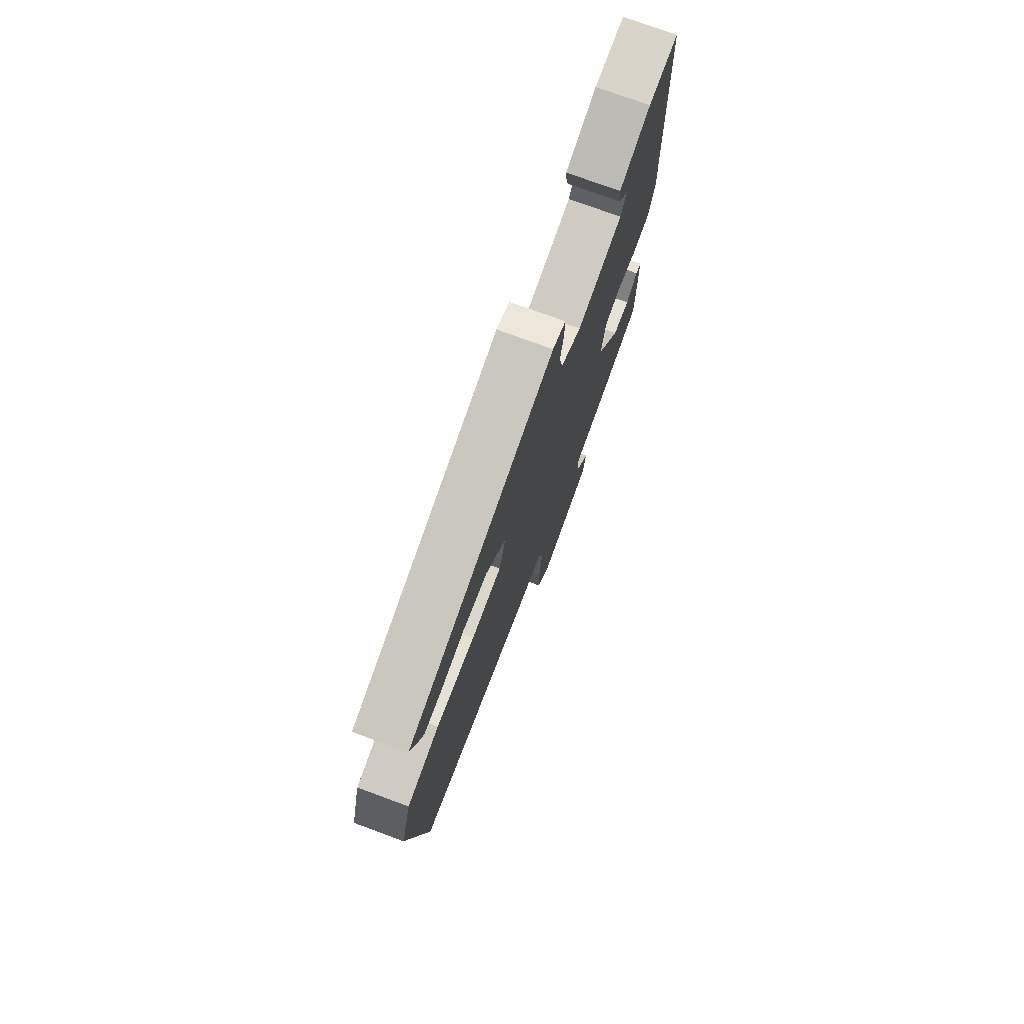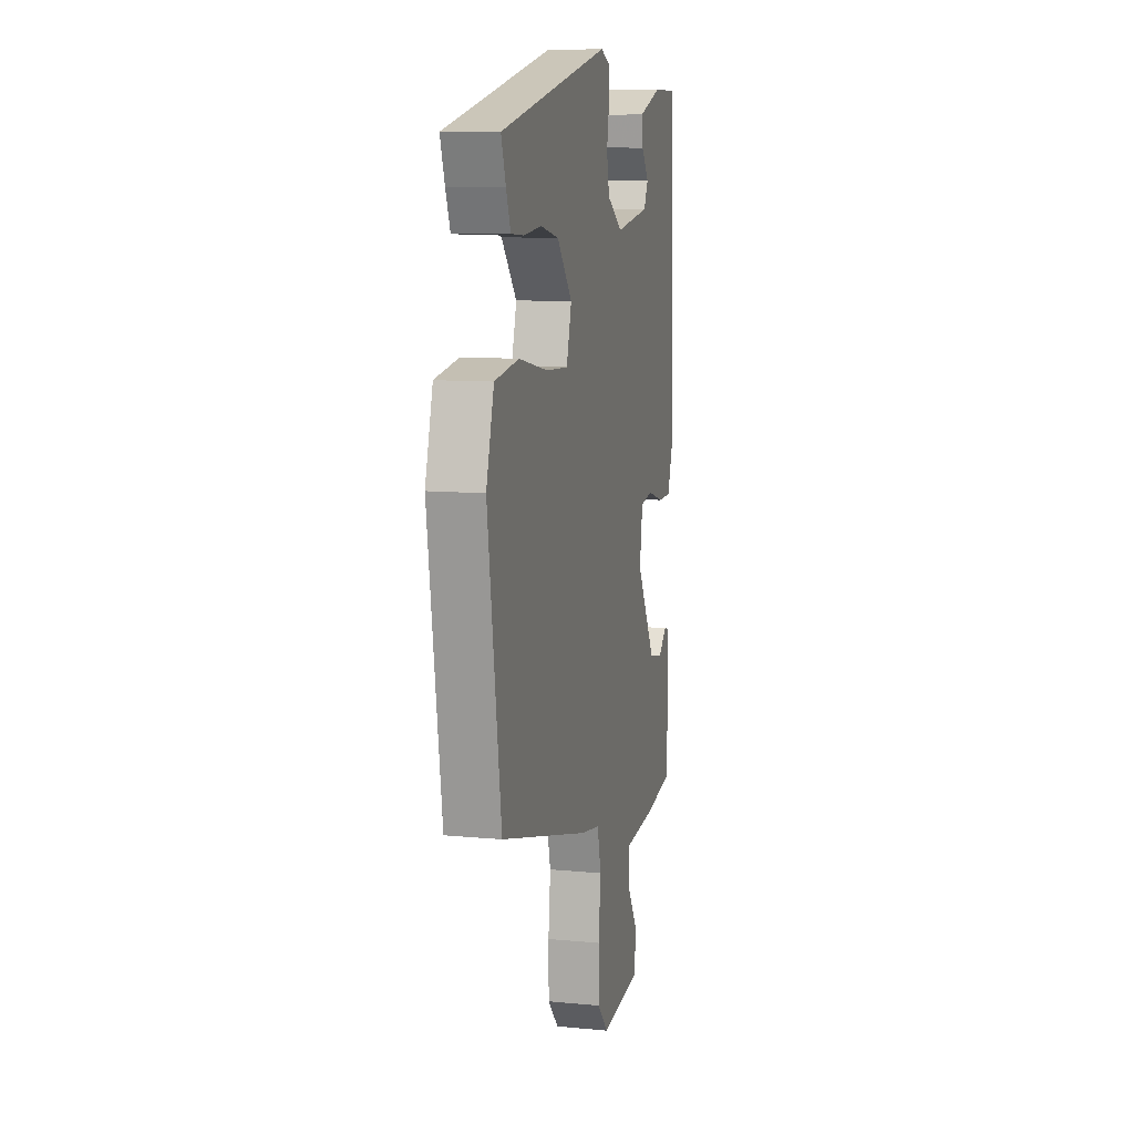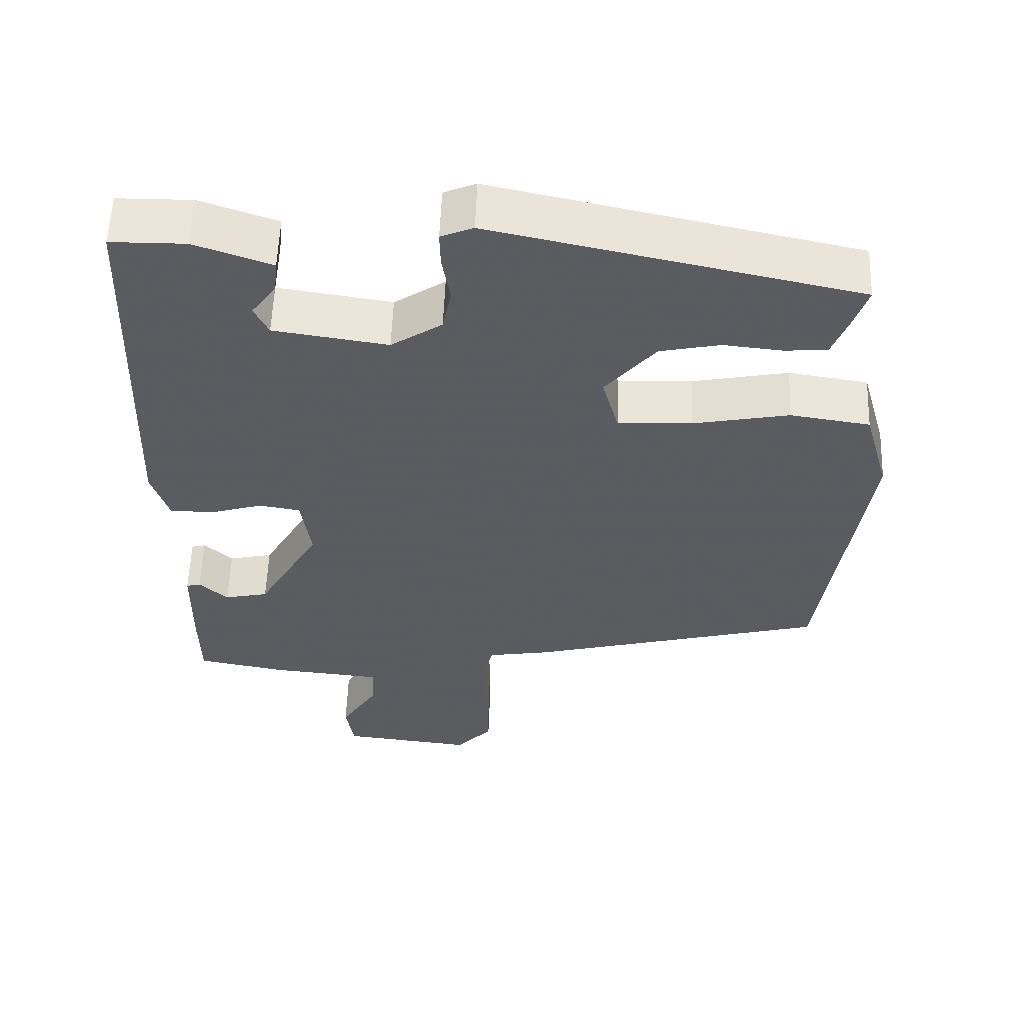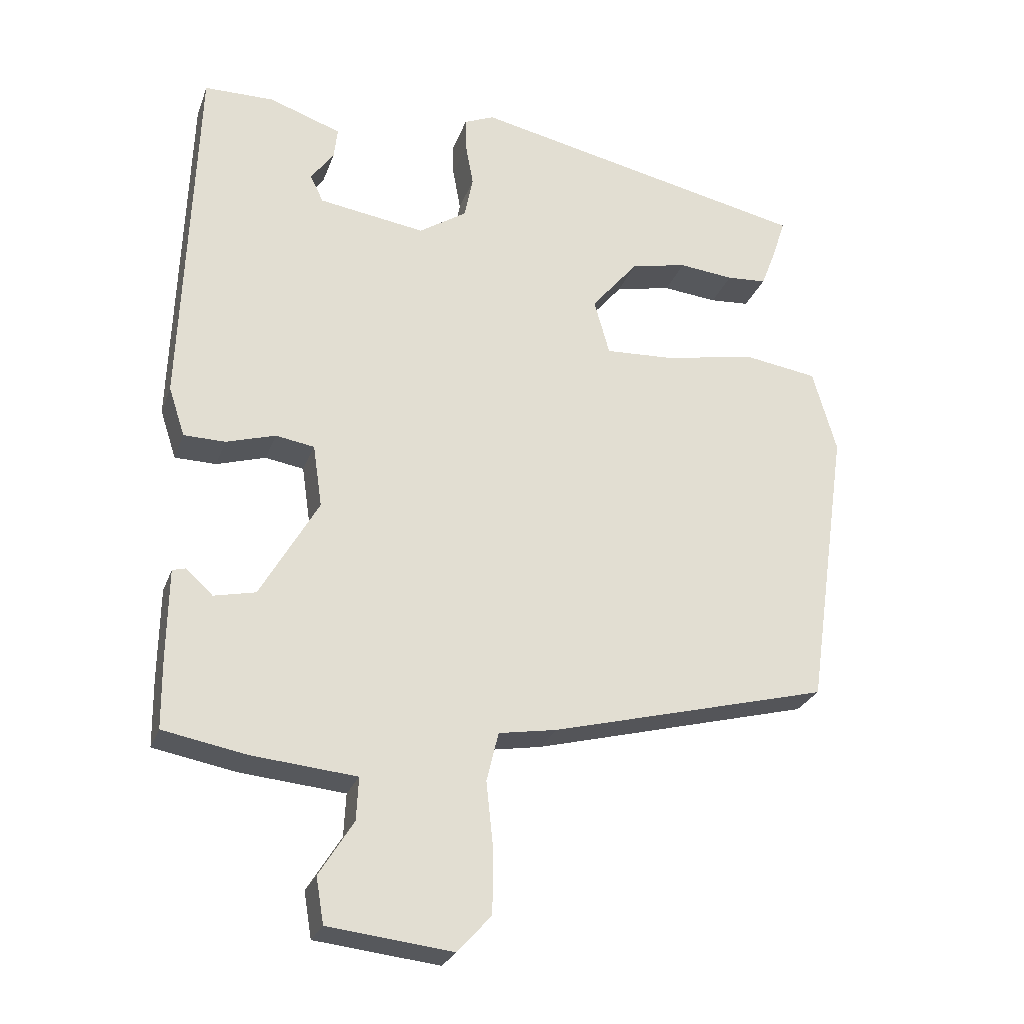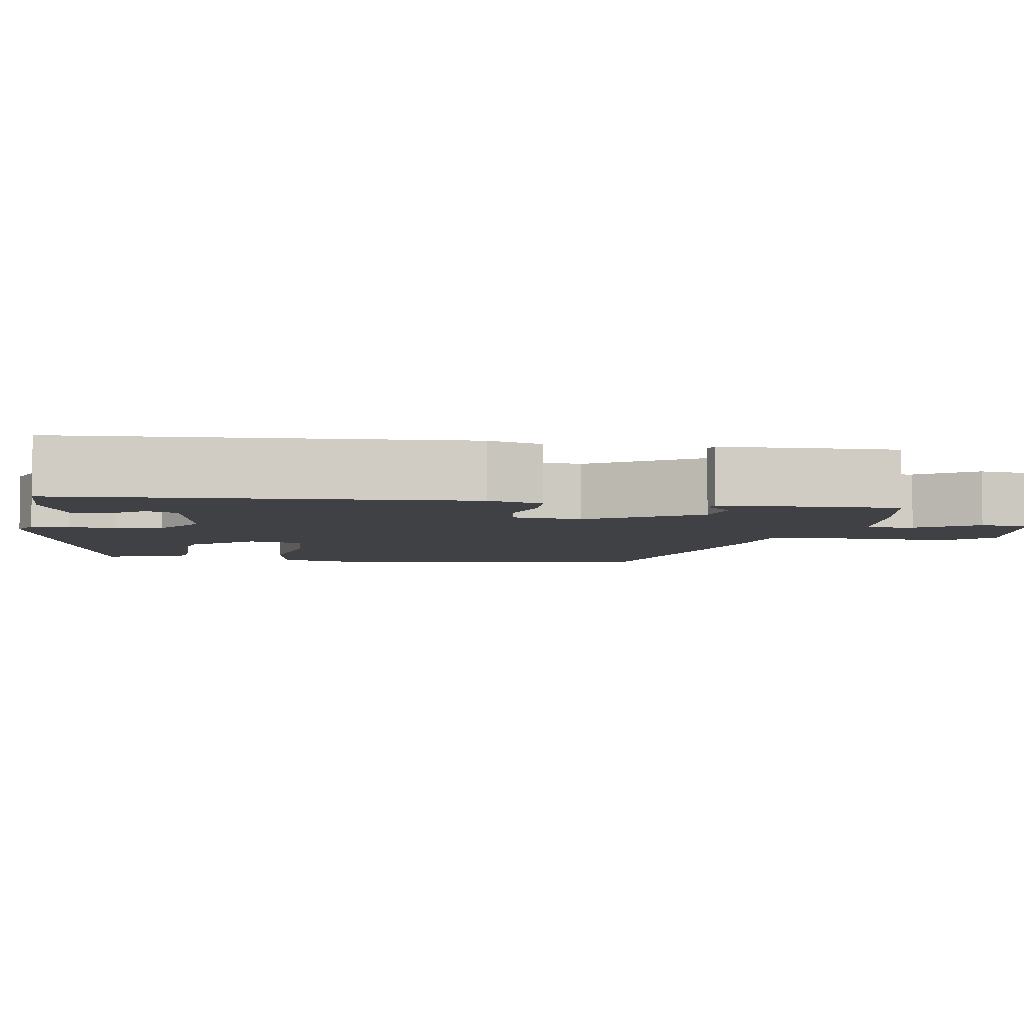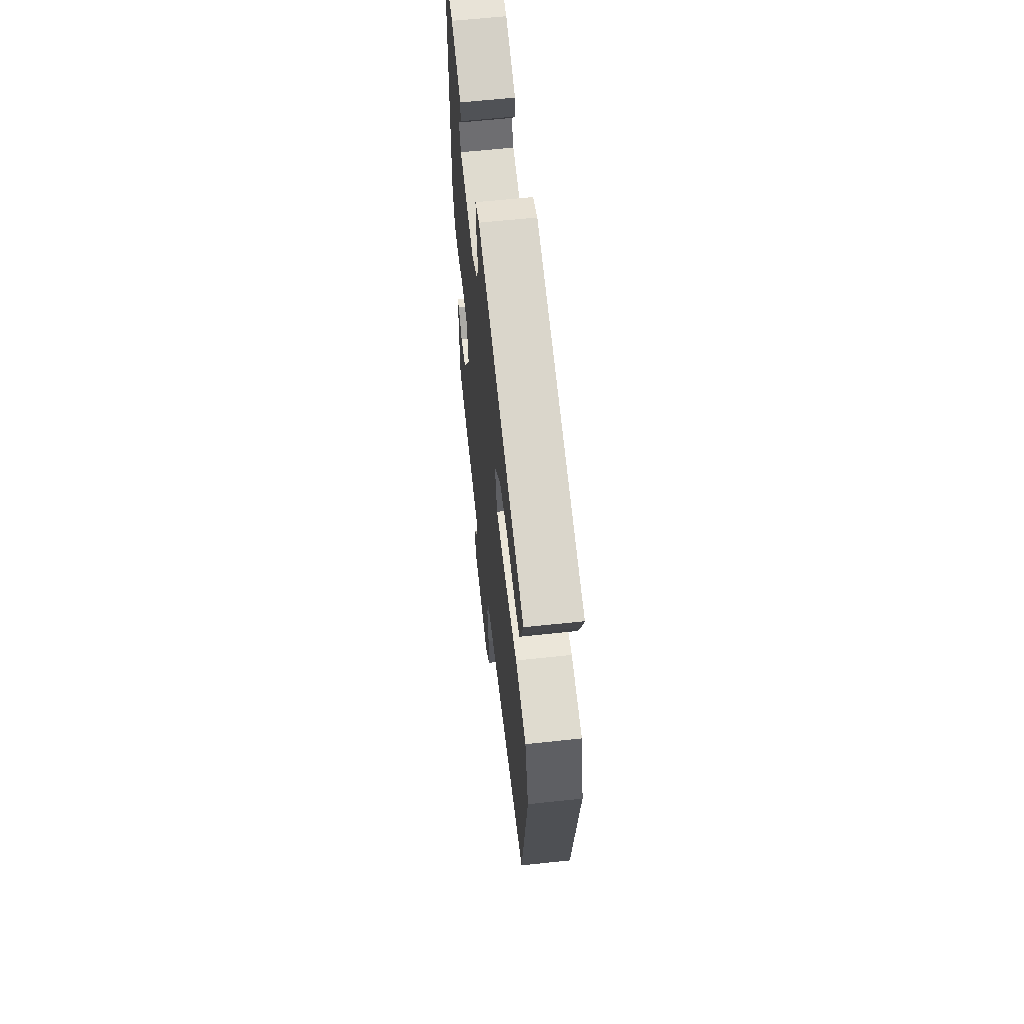
<metadata>
{"format":"obj","ext":"obj","renderer":"f3d","projection":"perspective","resolution":1024,"background":"white","views":[{"elev":75.9,"azim":-69.8,"up":"+Z"},{"elev":9.9,"azim":-76.1,"up":"+Z"},{"elev":56.5,"azim":-177.9,"up":"+Z"},{"elev":-26.3,"azim":162.5,"up":"+Z"},{"elev":-5.3,"azim":82.2,"up":"+Y"},{"elev":62.1,"azim":-96.2,"up":"+Z"}]}
</metadata>
<code>
v 0.458 0.07 -0.526
v 0.34 0.07 -0.548
v 0.191 0.07 -0.562
v 0.194 0.07 -0.623
v 0.243 0.07 -0.701
v 0.232 0.07 -0.766
v 0.055 0.07 -0.786
v 0.007 0.07 -0.733
v 0.006 0.07 -0.644
v 0.016 0.07 -0.549
v -0.001 0.07 -0.479
v -0.084 0.07 -0.465
v -0.481 0.07 -0.362
v -0.54 0.07 0.046
v -0.506 0.07 0.165
v -0.4 0.07 0.181
v -0.272 0.07 0.156
v -0.173 0.07 0.151
v -0.151 0.07 0.23
v -0.218 0.07 0.31
v -0.298 0.07 0.327
v -0.376 0.07 0.319
v -0.433 0.07 0.323
v -0.453 0.07 0.375
v -0.473 0.07 0.435
v 0.012 0.07 0.539
v 0.055 0.07 0.521
v 0.054 0.07 0.473
v 0.043 0.07 0.412
v 0.055 0.07 0.352
v 0.123 0.07 0.307
v 0.275 0.07 0.33
v 0.294 0.07 0.369
v 0.261 0.07 0.414
v 0.256 0.07 0.459
v 0.359 0.07 0.495
v 0.459 0.07 0.494
v 0.478 0.07 -0.024
v 0.455 0.07 -0.094
v 0.396 0.07 -0.095
v 0.326 0.07 -0.074
v 0.271 0.07 -0.083
v 0.258 0.07 -0.172
v 0.341 0.07 -0.316
v 0.4 0.07 -0.329
v 0.438 0.07 -0.294
v 0.457 0.07 -0.299
v 0.459 0.07 -0.429
v 0.458 0 -0.526
v 0.34 0 -0.548
v 0.191 0 -0.562
v 0.194 0 -0.623
v 0.243 0 -0.701
v 0.232 0 -0.766
v 0.055 0 -0.786
v 0.007 0 -0.733
v 0.006 0 -0.644
v 0.016 0 -0.549
v -0.001 0 -0.479
v -0.084 0 -0.465
v -0.481 0 -0.362
v -0.54 0 0.046
v -0.506 0 0.165
v -0.4 0 0.181
v -0.272 0 0.156
v -0.173 0 0.151
v -0.151 0 0.23
v -0.218 0 0.31
v -0.298 0 0.327
v -0.376 0 0.319
v -0.433 0 0.323
v -0.453 0 0.375
v -0.473 0 0.435
v 0.012 0 0.539
v 0.055 0 0.521
v 0.054 0 0.473
v 0.043 0 0.412
v 0.055 0 0.352
v 0.123 0 0.307
v 0.275 0 0.33
v 0.294 0 0.369
v 0.261 0 0.414
v 0.256 0 0.459
v 0.359 0 0.495
v 0.459 0 0.494
v 0.478 0 -0.024
v 0.455 0 -0.094
v 0.396 0 -0.095
v 0.326 0 -0.074
v 0.271 0 -0.083
v 0.258 0 -0.172
v 0.341 0 -0.316
v 0.4 0 -0.329
v 0.438 0 -0.294
v 0.457 0 -0.299
v 0.459 0 -0.429
f 45 46 47 48
f 44 45 48 1
f 43 44 1 2
f 38 39 40 41
f 38 41 42
f 37 38 42
f 36 37 42
f 33 34 35 36
f 32 33 36 42
f 31 32 42 43
f 26 27 28 29
f 26 29 30
f 25 26 30
f 21 22 23 24
f 20 21 24 25
f 14 15 16 17
f 14 17 18
f 11 12 13 14
f 11 14 18
f 7 8 9 10
f 5 6 7 10
f 4 5 10 11
f 3 4 11 18
f 20 25 30 31
f 19 20 31 43
f 18 19 43
f 2 3 18 43
f 96 95 94 93
f 49 96 93 92
f 50 49 92 91
f 89 88 87 86
f 90 89 86
f 90 86 85
f 90 85 84
f 84 83 82 81
f 90 84 81 80
f 91 90 80 79
f 77 76 75 74
f 78 77 74
f 78 74 73
f 72 71 70 69
f 73 72 69 68
f 65 64 63 62
f 66 65 62
f 62 61 60 59
f 66 62 59
f 58 57 56 55
f 58 55 54 53
f 59 58 53 52
f 66 59 52 51
f 79 78 73 68
f 91 79 68 67
f 91 67 66
f 91 66 51 50
f 1 49 50 2
f 2 50 51 3
f 3 51 52 4
f 4 52 53 5
f 5 53 54 6
f 6 54 55 7
f 7 55 56 8
f 8 56 57 9
f 9 57 58 10
f 10 58 59 11
f 11 59 60 12
f 12 60 61 13
f 13 61 62 14
f 14 62 63 15
f 15 63 64 16
f 16 64 65 17
f 17 65 66 18
f 18 66 67 19
f 19 67 68 20
f 20 68 69 21
f 21 69 70 22
f 22 70 71 23
f 23 71 72 24
f 24 72 73 25
f 25 73 74 26
f 26 74 75 27
f 27 75 76 28
f 28 76 77 29
f 29 77 78 30
f 30 78 79 31
f 31 79 80 32
f 32 80 81 33
f 33 81 82 34
f 34 82 83 35
f 35 83 84 36
f 36 84 85 37
f 37 85 86 38
f 38 86 87 39
f 39 87 88 40
f 40 88 89 41
f 41 89 90 42
f 42 90 91 43
f 43 91 92 44
f 44 92 93 45
f 45 93 94 46
f 46 94 95 47
f 47 95 96 48
f 48 96 49 1

</code>
